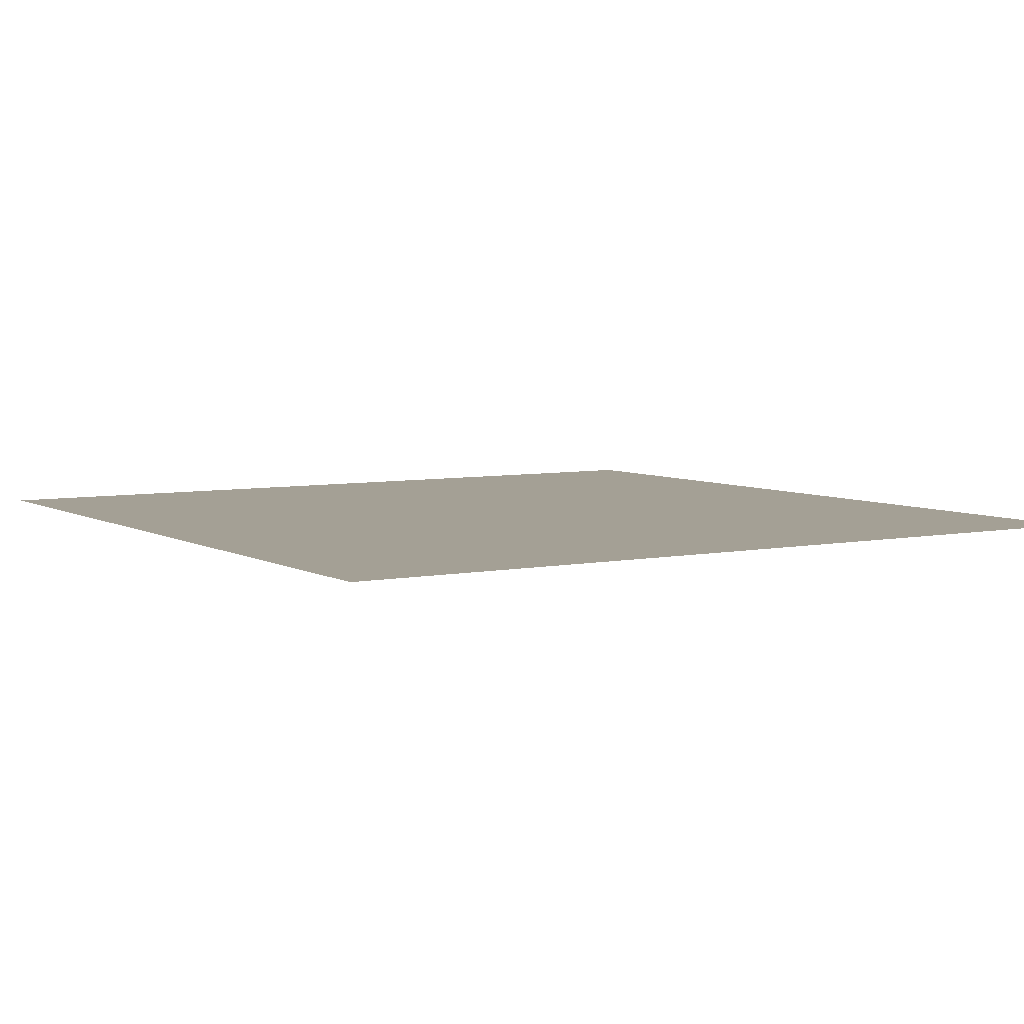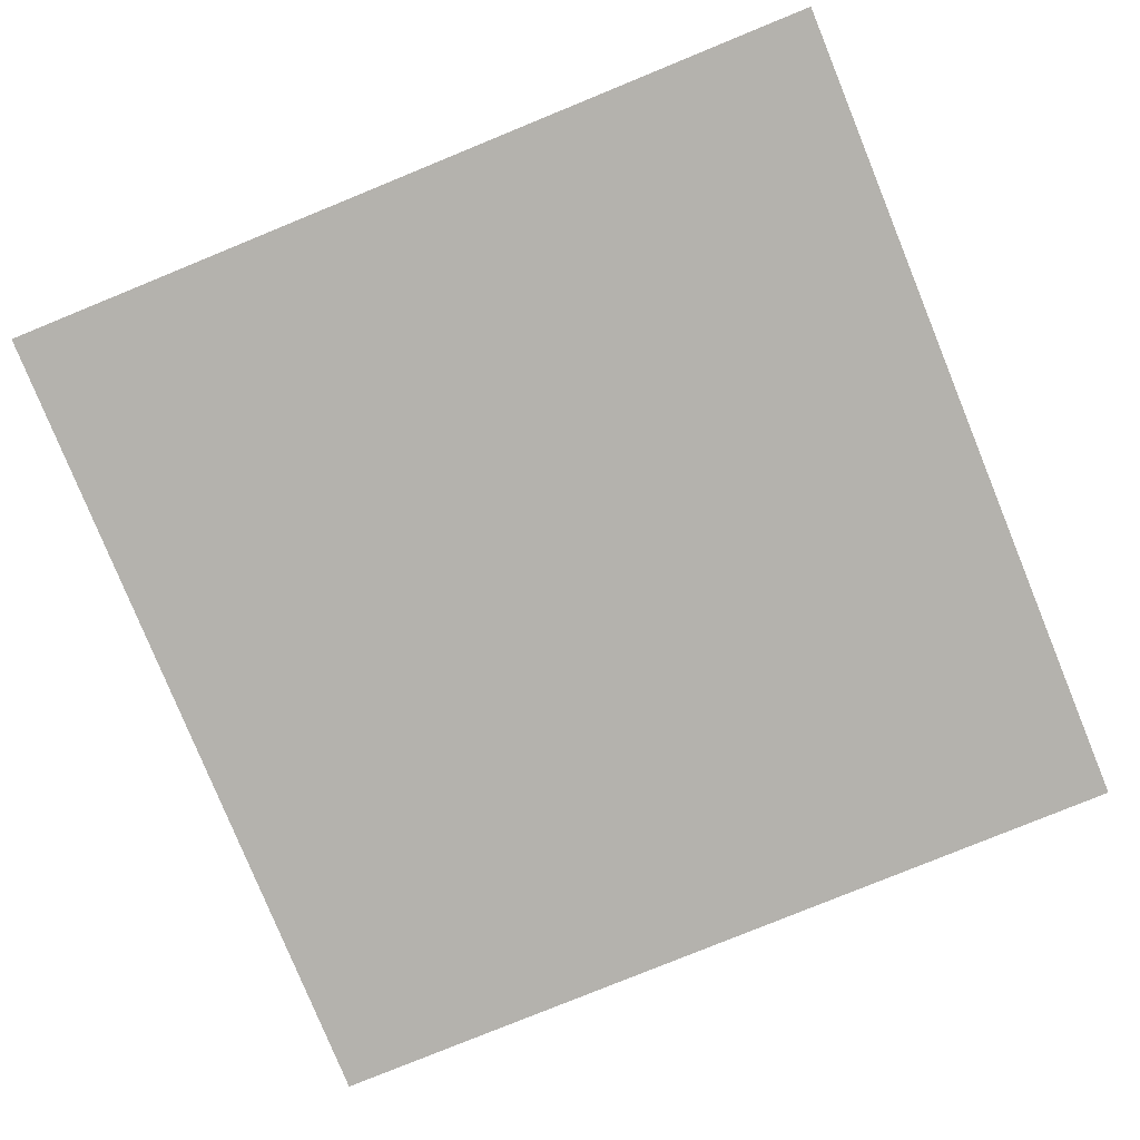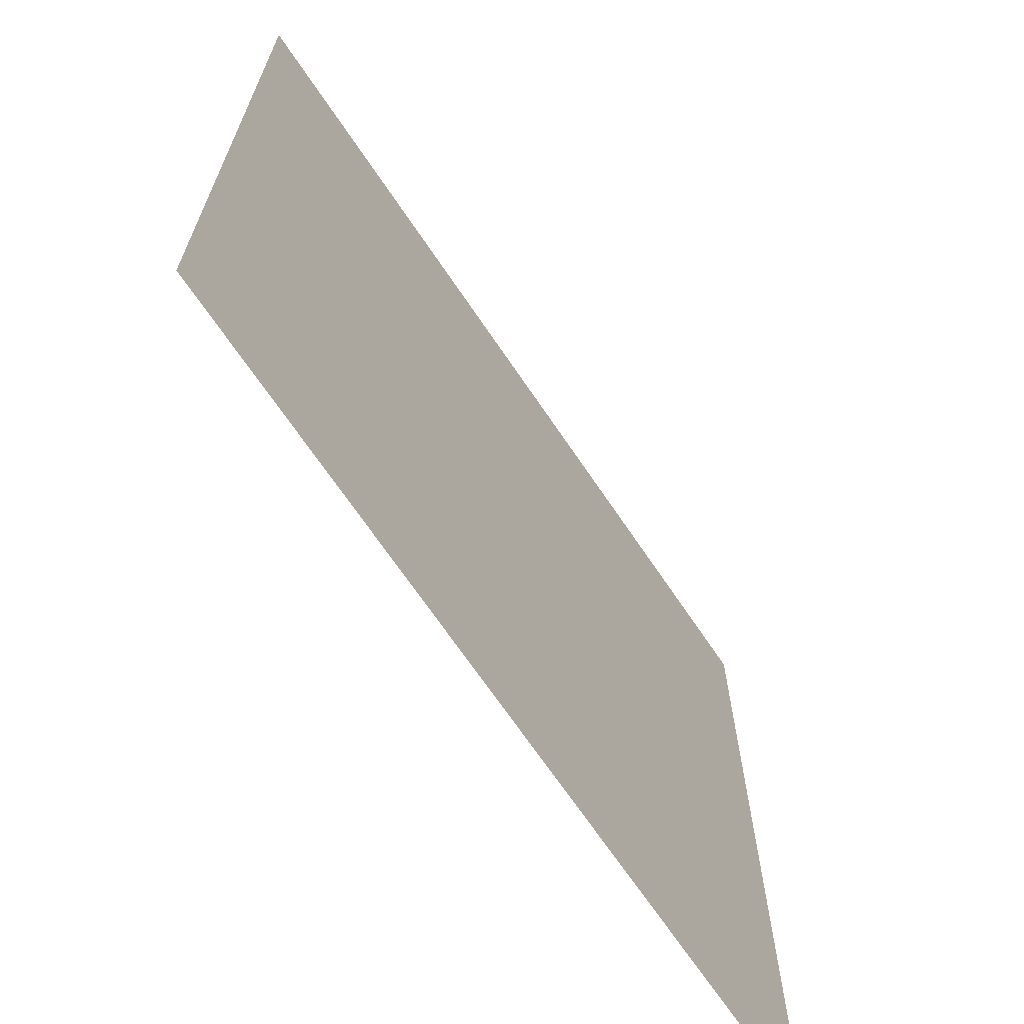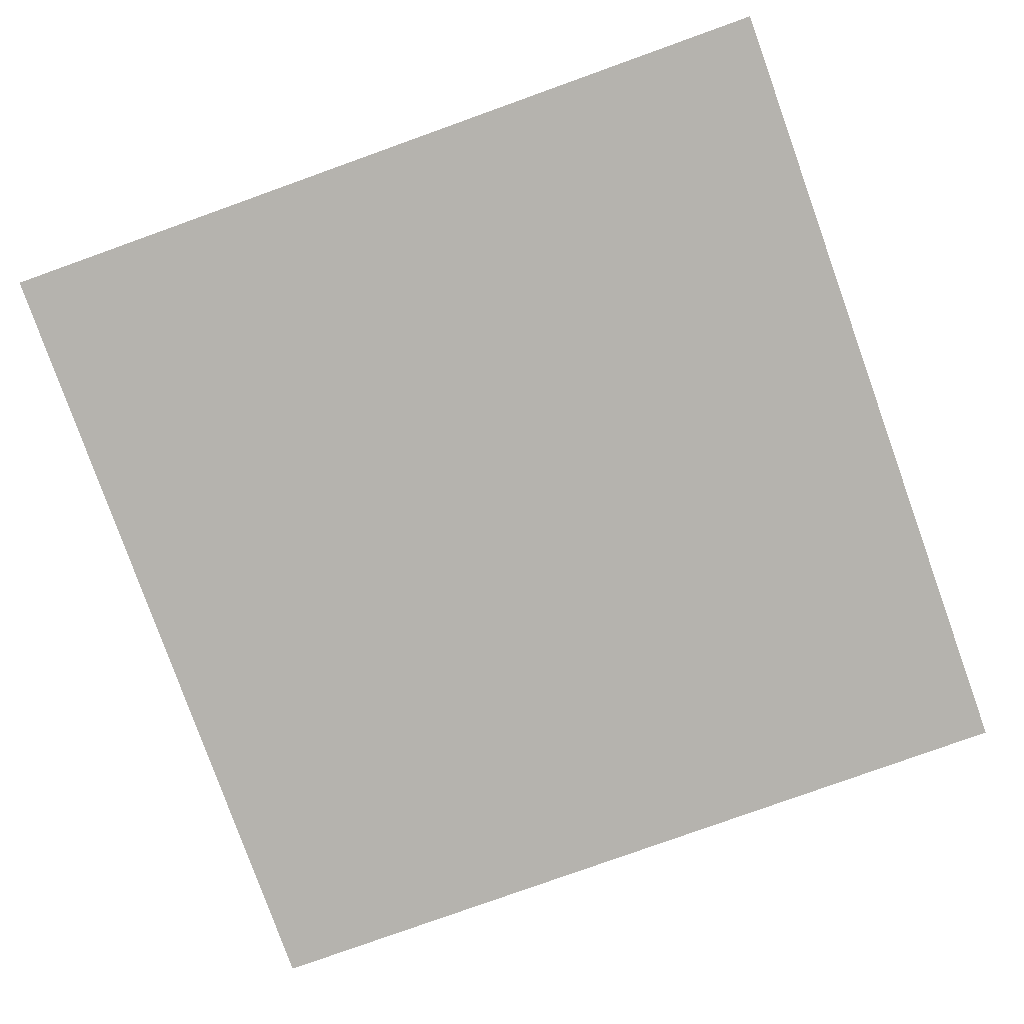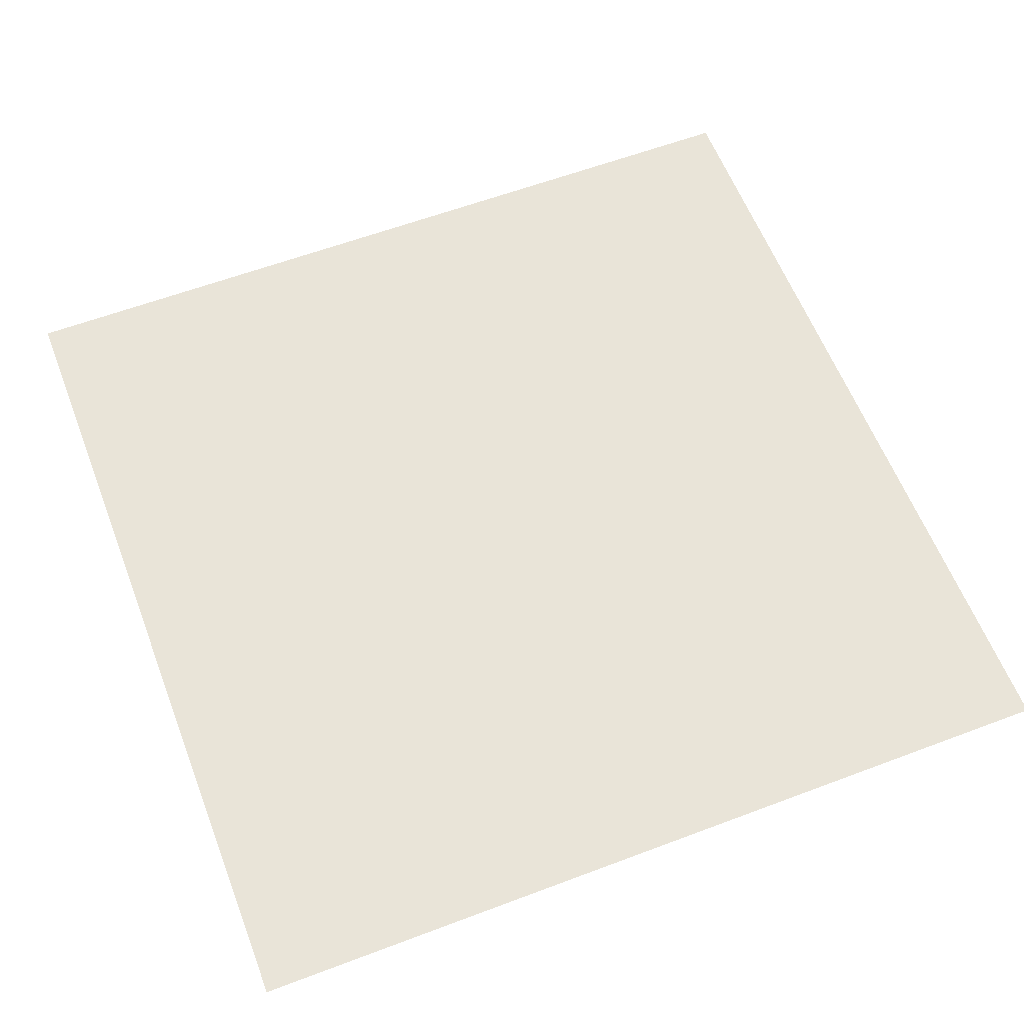
<metadata>
{"format":"obj","ext":"obj","renderer":"f3d","projection":"perspective","resolution":1024,"background":"white","views":[{"elev":5.8,"azim":148.1,"up":"+Y"},{"elev":-79.5,"azim":22.2,"up":"+Y"},{"elev":-68.3,"azim":123.9,"up":"+Z"},{"elev":-79.9,"azim":-160.3,"up":"+Y"},{"elev":60.2,"azim":68.9,"up":"+Y"}]}
</metadata>
<code>
v  -5 -0.01715 5
v  -4 -0.01715 5
v  -3 -0.01715 5
v  -2 -0.01715 5
v  -1 -0.01715 5
v  0 -0.01715 5
v  1 -0.01715 5
v  2 -0.01715 5
v  3 -0.01715 5
v  4 -0.01715 5
v  5 -0.01715 5
v  -5 -0.01715 4
v  -4 -0.01715 4
v  -3 -0.01715 4
v  -2 -0.01715 4
v  -1 -0.01715 4
v  0 -0.01715 4
v  1 -0.01715 4
v  2 -0.01715 4
v  3 -0.01715 4
v  4 -0.01715 4
v  5 -0.01715 4
v  -5 -0.01715 3
v  -4 -0.01715 3
v  -3 -0.01715 3
v  -2 -0.01715 3
v  -1 -0.01715 3
v  0 -0.01715 3
v  1 -0.01715 3
v  2 -0.01715 3
v  3 -0.01715 3
v  4 -0.01715 3
v  5 -0.01715 3
v  -5 -0.01715 2
v  -4 -0.01715 2
v  -3 -0.01715 2
v  -2 -0.01715 2
v  -1 -0.01715 2
v  0 -0.01715 2
v  1 -0.01715 2
v  2 -0.01715 2
v  3 -0.01715 2
v  4 -0.01715 2
v  5 -0.01715 2
v  -5 -0.01715 1
v  -4 -0.01715 1
v  -3 -0.01715 1
v  -2 -0.01715 1
v  -1 -0.01715 1
v  0 -0.01715 1
v  1 -0.01715 1
v  2 -0.01715 1
v  3 -0.01715 1
v  4 -0.01715 1
v  5 -0.01715 1
v  -5 -0.01715 0
v  -4 -0.01715 0
v  -3 -0.01715 0
v  -2 -0.01715 0
v  -1 -0.01715 0
v  0 -0.01715 0
v  1 -0.01715 0
v  2 -0.01715 0
v  3 -0.01715 0
v  4 -0.01715 0
v  5 -0.01715 0
v  -5 -0.01715 -1
v  -4 -0.01715 -1
v  -3 -0.01715 -1
v  -2 -0.01715 -1
v  -1 -0.01715 -1
v  0 -0.01715 -1
v  1 -0.01715 -1
v  2 -0.01715 -1
v  3 -0.01715 -1
v  4 -0.01715 -1
v  5 -0.01715 -1
v  -5 -0.01715 -2
v  -4 -0.01715 -2
v  -3 -0.01715 -2
v  -2 -0.01715 -2
v  -1 -0.01715 -2
v  0 -0.01715 -2
v  1 -0.01715 -2
v  2 -0.01715 -2
v  3 -0.01715 -2
v  4 -0.01715 -2
v  5 -0.01715 -2
v  -5 -0.01715 -3
v  -4 -0.01715 -3
v  -3 -0.01715 -3
v  -2 -0.01715 -3
v  -1 -0.01715 -3
v  0 -0.01715 -3
v  1 -0.01715 -3
v  2 -0.01715 -3
v  3 -0.01715 -3
v  4 -0.01715 -3
v  5 -0.01715 -3
v  -5 -0.01715 -4
v  -4 -0.01715 -4
v  -3 -0.01715 -4
v  -2 -0.01715 -4
v  -1 -0.01715 -4
v  0 -0.01715 -4
v  1 -0.01715 -4
v  2 -0.01715 -4
v  3 -0.01715 -4
v  4 -0.01715 -4
v  5 -0.01715 -4
v  -5 -0.01715 -5
v  -4 -0.01715 -5
v  -3 -0.01715 -5
v  -2 -0.01715 -5
v  -1 -0.01715 -5
v  0 -0.01715 -5
v  1 -0.01715 -5
v  2 -0.01715 -5
v  3 -0.01715 -5
v  4 -0.01715 -5
v  5 -0.01715 -5
g Plane001
f 12 1 13
f 2 13 1
f 13 2 14
f 3 14 2
f 14 3 15
f 4 15 3
f 15 4 16
f 5 16 4
f 16 5 17
f 6 17 5
f 17 6 18
f 7 18 6
f 18 7 19
f 8 19 7
f 19 8 20
f 9 20 8
f 20 9 21
f 10 21 9
f 21 10 22
f 11 22 10
f 23 12 24
f 13 24 12
f 24 13 25
f 14 25 13
f 25 14 26
f 15 26 14
f 26 15 27
f 16 27 15
f 27 16 28
f 17 28 16
f 28 17 29
f 18 29 17
f 29 18 30
f 19 30 18
f 30 19 31
f 20 31 19
f 31 20 32
f 21 32 20
f 32 21 33
f 22 33 21
f 34 23 35
f 24 35 23
f 35 24 36
f 25 36 24
f 36 25 37
f 26 37 25
f 37 26 38
f 27 38 26
f 38 27 39
f 28 39 27
f 39 28 40
f 29 40 28
f 40 29 41
f 30 41 29
f 41 30 42
f 31 42 30
f 42 31 43
f 32 43 31
f 43 32 44
f 33 44 32
f 45 34 46
f 35 46 34
f 46 35 47
f 36 47 35
f 47 36 48
f 37 48 36
f 48 37 49
f 38 49 37
f 49 38 50
f 39 50 38
f 50 39 51
f 40 51 39
f 51 40 52
f 41 52 40
f 52 41 53
f 42 53 41
f 53 42 54
f 43 54 42
f 54 43 55
f 44 55 43
f 56 45 57
f 46 57 45
f 57 46 58
f 47 58 46
f 58 47 59
f 48 59 47
f 59 48 60
f 49 60 48
f 60 49 61
f 50 61 49
f 61 50 62
f 51 62 50
f 62 51 63
f 52 63 51
f 63 52 64
f 53 64 52
f 64 53 65
f 54 65 53
f 65 54 66
f 55 66 54
f 67 56 68
f 57 68 56
f 68 57 69
f 58 69 57
f 69 58 70
f 59 70 58
f 70 59 71
f 60 71 59
f 71 60 72
f 61 72 60
f 72 61 73
f 62 73 61
f 73 62 74
f 63 74 62
f 74 63 75
f 64 75 63
f 75 64 76
f 65 76 64
f 76 65 77
f 66 77 65
f 78 67 79
f 68 79 67
f 79 68 80
f 69 80 68
f 80 69 81
f 70 81 69
f 81 70 82
f 71 82 70
f 82 71 83
f 72 83 71
f 83 72 84
f 73 84 72
f 84 73 85
f 74 85 73
f 85 74 86
f 75 86 74
f 86 75 87
f 76 87 75
f 87 76 88
f 77 88 76
f 89 78 90
f 79 90 78
f 90 79 91
f 80 91 79
f 91 80 92
f 81 92 80
f 92 81 93
f 82 93 81
f 93 82 94
f 83 94 82
f 94 83 95
f 84 95 83
f 95 84 96
f 85 96 84
f 96 85 97
f 86 97 85
f 97 86 98
f 87 98 86
f 98 87 99
f 88 99 87
f 100 89 101
f 90 101 89
f 101 90 102
f 91 102 90
f 102 91 103
f 92 103 91
f 103 92 104
f 93 104 92
f 104 93 105
f 94 105 93
f 105 94 106
f 95 106 94
f 106 95 107
f 96 107 95
f 107 96 108
f 97 108 96
f 108 97 109
f 98 109 97
f 109 98 110
f 99 110 98
f 111 100 112
f 101 112 100
f 112 101 113
f 102 113 101
f 113 102 114
f 103 114 102
f 114 103 115
f 104 115 103
f 115 104 116
f 105 116 104
f 116 105 117
f 106 117 105
f 117 106 118
f 107 118 106
f 118 107 119
f 108 119 107
f 119 108 120
f 109 120 108
f 120 109 121
f 110 121 109

</code>
